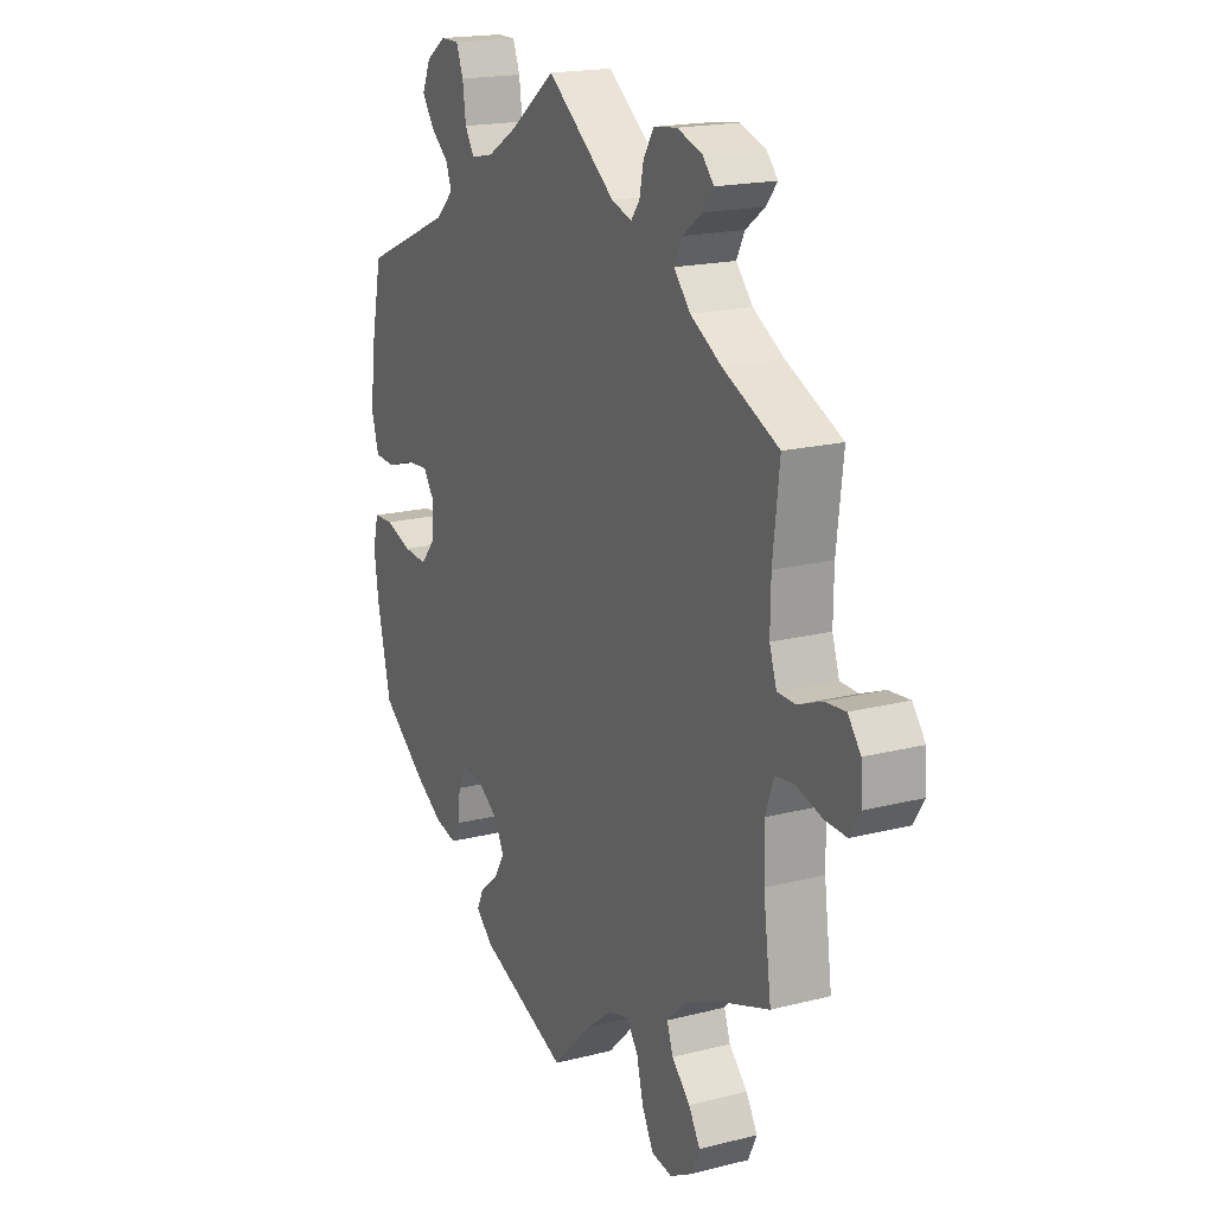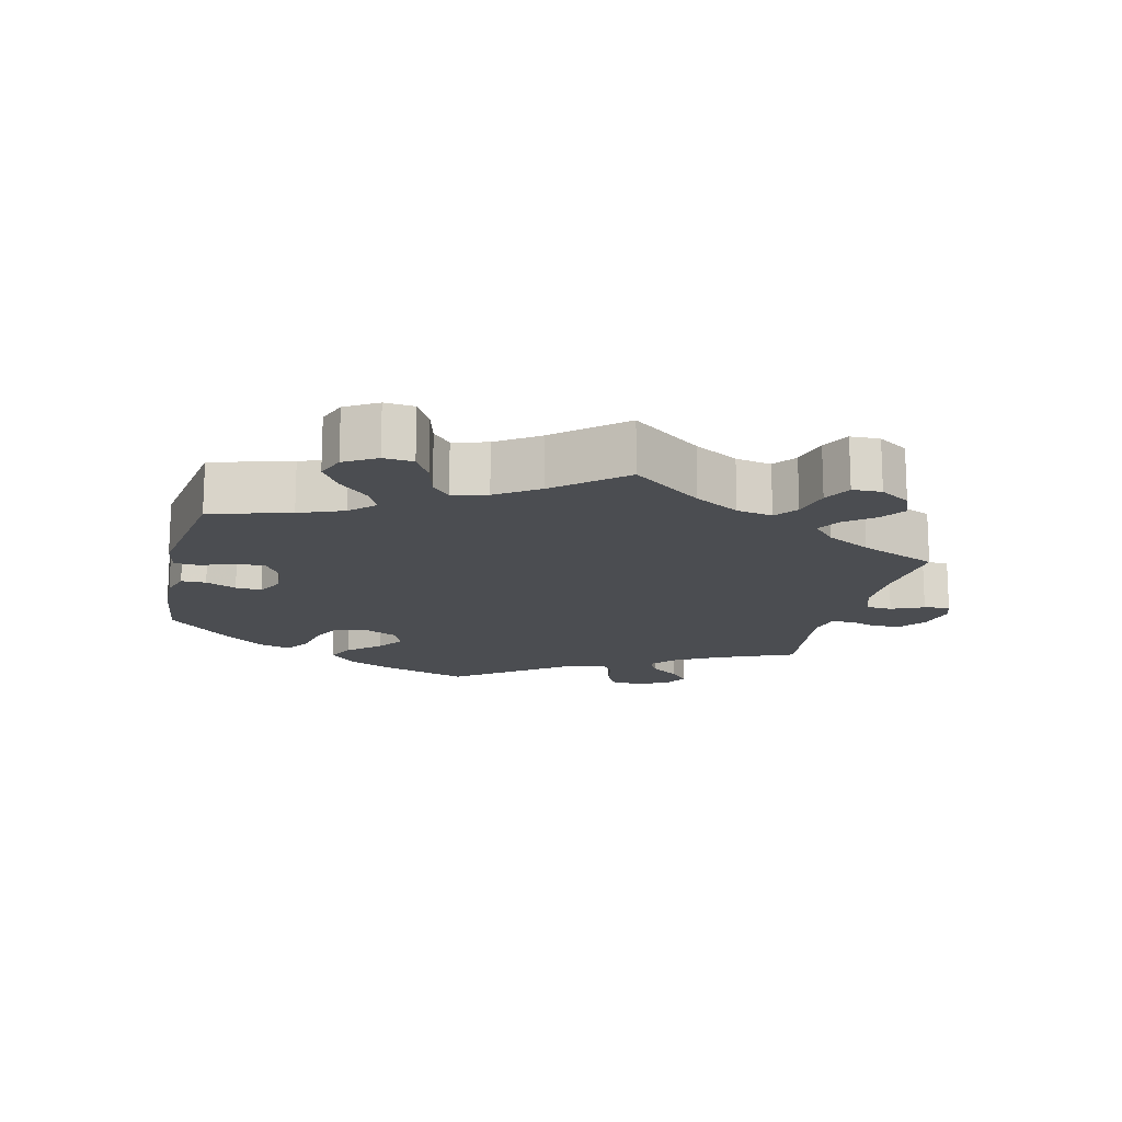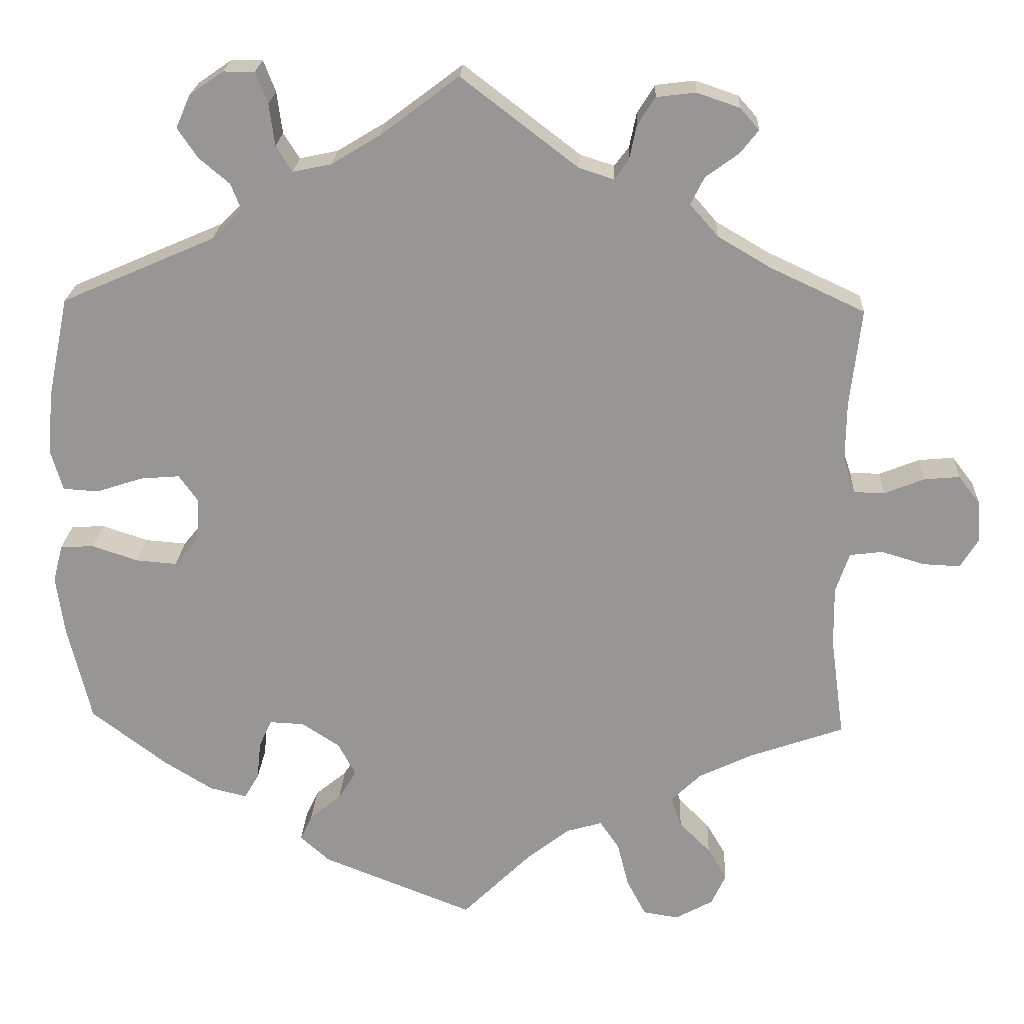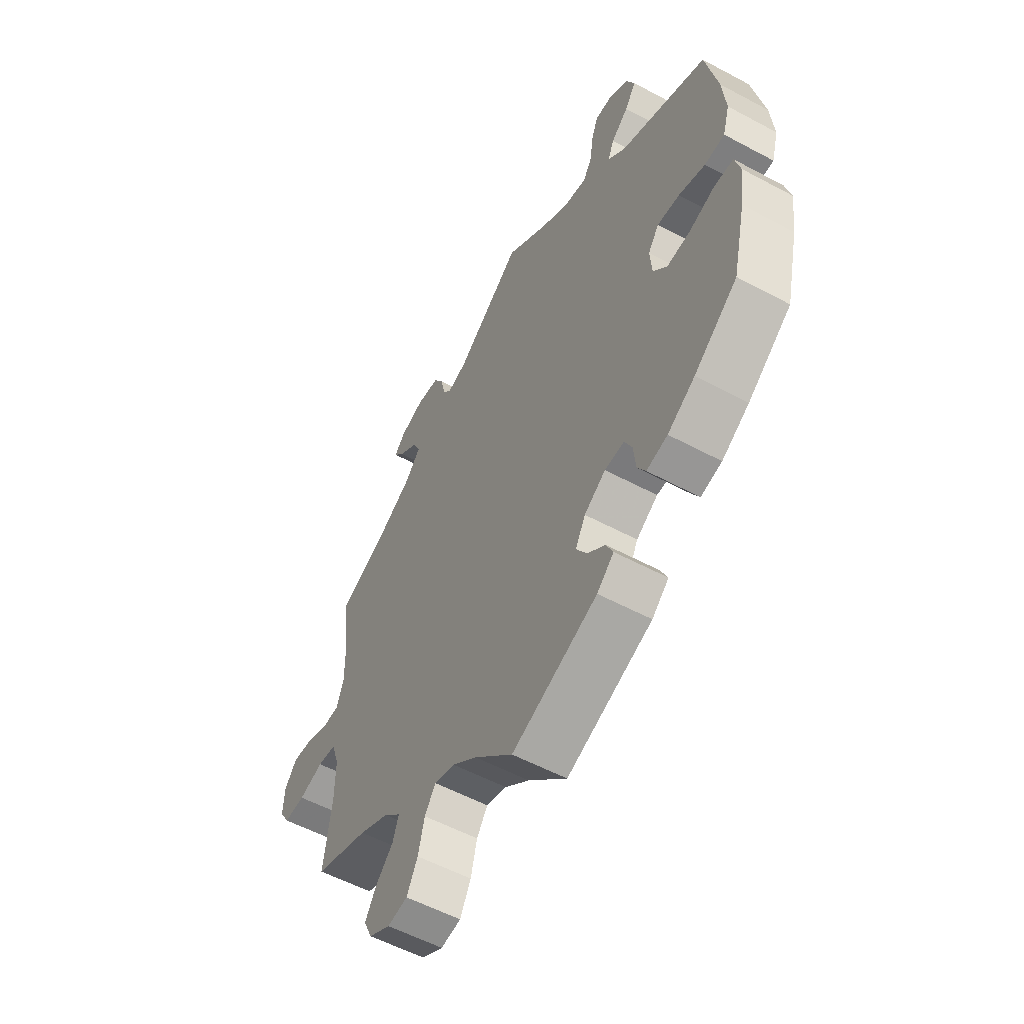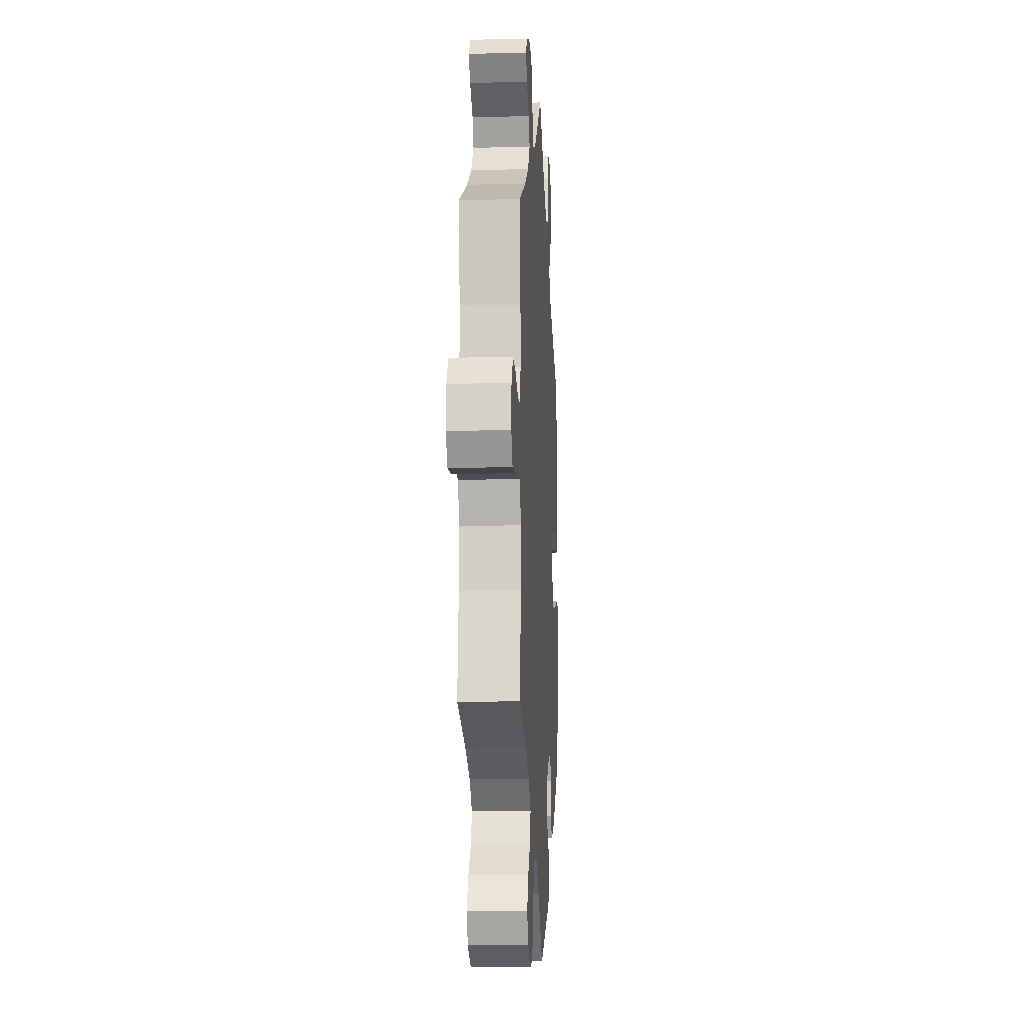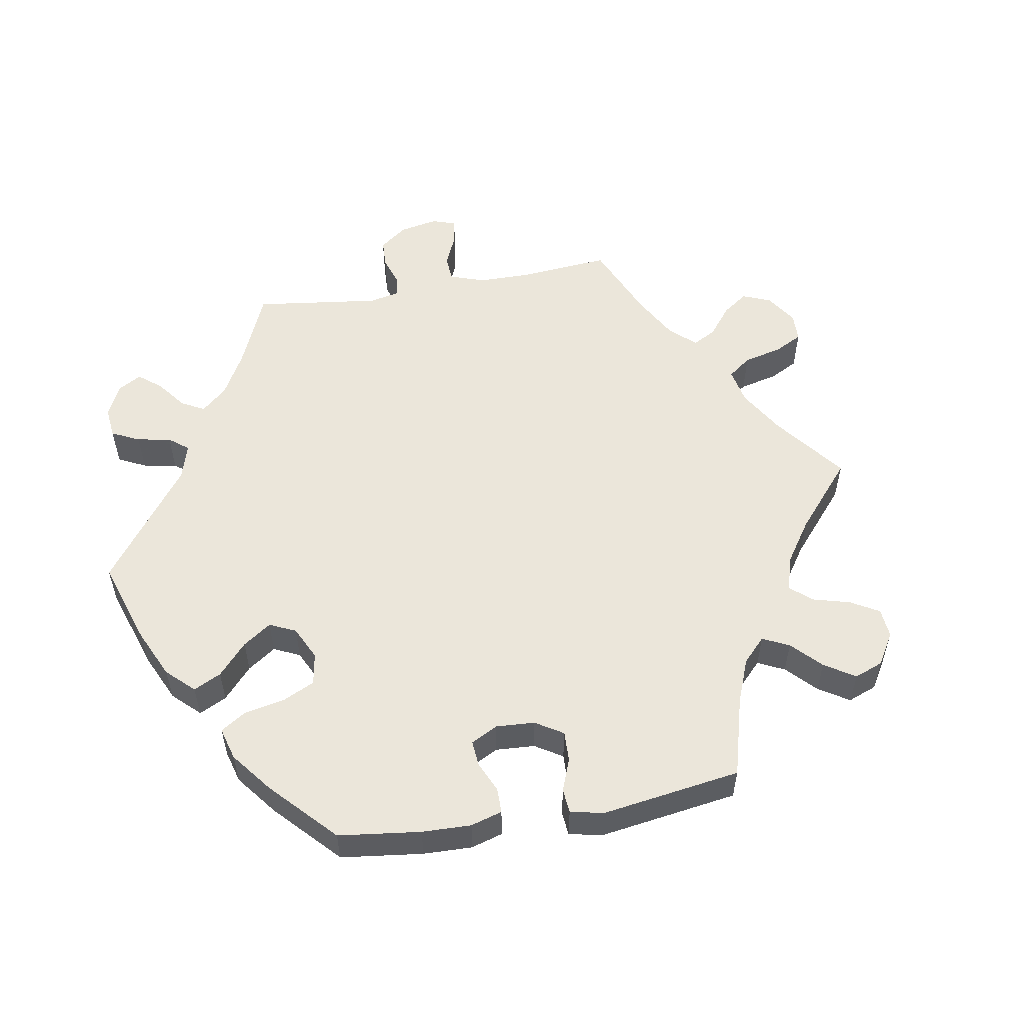
<metadata>
{"format":"obj","ext":"obj","renderer":"f3d","projection":"perspective","resolution":1024,"background":"white","views":[{"elev":18.3,"azim":-116.3,"up":"+Z"},{"elev":-15.6,"azim":-133.4,"up":"+Y"},{"elev":21.7,"azim":-177.3,"up":"+Z"},{"elev":-55.8,"azim":60.6,"up":"+Z"},{"elev":-9.7,"azim":-86.6,"up":"+Z"},{"elev":54.7,"azim":140.1,"up":"+Y"}]}
</metadata>
<code>
v 0.526 0.07 0.163
v 0.533 0.07 0.086
v 0.518 0.07 0.035
v 0.474 0.07 0.032
v 0.416 0.07 0.051
v 0.367 0.07 0.055
v 0.343 0.07 0.021
v 0.347 0.07 -0.032
v 0.377 0.07 -0.068
v 0.428 0.07 -0.064
v 0.485 0.07 -0.045
v 0.527 0.07 -0.047
v 0.539 0.07 -0.094
v 0.529 0.07 -0.167
v 0.5 0.07 -0.289
v 0.405 0.07 -0.361
v 0.345 0.07 -0.398
v 0.299 0.07 -0.409
v 0.281 0.07 -0.378
v 0.276 0.07 -0.33
v 0.26 0.07 -0.296
v 0.217 0.07 -0.298
v 0.17 0.07 -0.329
v 0.148 0.07 -0.37
v 0.171 0.07 -0.407
v 0.21 0.07 -0.439
v 0.225 0.07 -0.471
v 0.188 0.07 -0.504
v 0 0.07 -0.578
v -0.085 0.07 -0.494
v -0.139 0.07 -0.451
v -0.184 0.07 -0.438
v -0.208 0.07 -0.473
v -0.222 0.07 -0.529
v -0.246 0.07 -0.575
v -0.29 0.07 -0.582
v -0.337 0.07 -0.556
v -0.355 0.07 -0.517
v -0.331 0.07 -0.476
v -0.292 0.07 -0.437
v -0.279 0.07 -0.399
v -0.316 0.07 -0.363
v -0.382 0.07 -0.331
v -0.501 0.07 -0.289
v -0.484 0.07 -0.163
v -0.483 0.07 -0.088
v -0.5 0.07 -0.038
v -0.541 0.07 -0.033
v -0.595 0.07 -0.049
v -0.641 0.07 -0.051
v -0.663 0.07 -0.015
v -0.66 0.07 0.037
v -0.633 0.07 0.072
v -0.589 0.07 0.068
v -0.539 0.07 0.048
v -0.501 0.07 0.049
v -0.486 0.07 0.095
v -0.487 0.07 0.168
v -0.501 0.07 0.289
v -0.383 0.07 0.344
v -0.317 0.07 0.383
v -0.282 0.07 0.423
v -0.299 0.07 0.457
v -0.34 0.07 0.487
v -0.363 0.07 0.516
v -0.339 0.07 0.543
v -0.286 0.07 0.561
v -0.237 0.07 0.555
v -0.215 0.07 0.52
v -0.206 0.07 0.477
v -0.188 0.07 0.453
v -0.145 0.07 0.467
v 0 0.07 0.578
v 0.097 0.07 0.505
v 0.158 0.07 0.468
v 0.206 0.07 0.458
v 0.226 0.07 0.49
v 0.233 0.07 0.542
v 0.248 0.07 0.581
v 0.287 0.07 0.581
v 0.329 0.07 0.552
v 0.347 0.07 0.511
v 0.322 0.07 0.474
v 0.284 0.07 0.442
v 0.271 0.07 0.409
v 0.309 0.07 0.372
v 0.5 0.07 0.289
v 0.526 0 0.163
v 0.533 0 0.086
v 0.518 0 0.035
v 0.474 0 0.032
v 0.416 0 0.051
v 0.367 0 0.055
v 0.343 0 0.021
v 0.347 0 -0.032
v 0.377 0 -0.068
v 0.428 0 -0.064
v 0.485 0 -0.045
v 0.527 0 -0.047
v 0.539 0 -0.094
v 0.529 0 -0.167
v 0.5 0 -0.289
v 0.405 0 -0.361
v 0.345 0 -0.398
v 0.299 0 -0.409
v 0.281 0 -0.378
v 0.276 0 -0.33
v 0.26 0 -0.296
v 0.217 0 -0.298
v 0.17 0 -0.329
v 0.148 0 -0.37
v 0.171 0 -0.407
v 0.21 0 -0.439
v 0.225 0 -0.471
v 0.188 0 -0.504
v 0 0 -0.578
v -0.085 0 -0.494
v -0.139 0 -0.451
v -0.184 0 -0.438
v -0.208 0 -0.473
v -0.222 0 -0.529
v -0.246 0 -0.575
v -0.29 0 -0.582
v -0.337 0 -0.556
v -0.355 0 -0.517
v -0.331 0 -0.476
v -0.292 0 -0.437
v -0.279 0 -0.399
v -0.316 0 -0.363
v -0.382 0 -0.331
v -0.501 0 -0.289
v -0.484 0 -0.163
v -0.483 0 -0.088
v -0.5 0 -0.038
v -0.541 0 -0.033
v -0.595 0 -0.049
v -0.641 0 -0.051
v -0.663 0 -0.015
v -0.66 0 0.037
v -0.633 0 0.072
v -0.589 0 0.068
v -0.539 0 0.048
v -0.501 0 0.049
v -0.486 0 0.095
v -0.487 0 0.168
v -0.501 0 0.289
v -0.383 0 0.344
v -0.317 0 0.383
v -0.282 0 0.423
v -0.299 0 0.457
v -0.34 0 0.487
v -0.363 0 0.516
v -0.339 0 0.543
v -0.286 0 0.561
v -0.237 0 0.555
v -0.215 0 0.52
v -0.206 0 0.477
v -0.188 0 0.453
v -0.145 0 0.467
v 0 0 0.578
v 0.097 0 0.505
v 0.158 0 0.468
v 0.206 0 0.458
v 0.226 0 0.49
v 0.233 0 0.542
v 0.248 0 0.581
v 0.287 0 0.581
v 0.329 0 0.552
v 0.347 0 0.511
v 0.322 0 0.474
v 0.284 0 0.442
v 0.271 0 0.409
v 0.309 0 0.372
v 0.5 0 0.289
f 86 87 1 2
f 85 86 2 3
f 81 82 83 84
f 79 80 81 84
f 77 78 79 84
f 76 77 84 85
f 75 76 85 3
f 72 73 74
f 71 72 74 75
f 67 68 69 70
f 67 70 71
f 66 67 71
f 63 64 65 66
f 62 63 66 71
f 61 62 71 75
f 58 59 60
f 57 58 60 61
f 56 57 61 75
f 52 53 54 55
f 52 55 56
f 51 52 56
f 48 49 50 51
f 47 48 51 56
f 46 47 56 75
f 43 44 45
f 42 43 45 46
f 41 42 46 75
f 37 38 39 40
f 35 36 37 40
f 33 34 35 40
f 32 33 40 41
f 31 32 41 75
f 27 28 29 30
f 25 26 27 30
f 24 25 30 31
f 23 24 31 75
f 17 18 19 20
f 17 20 21
f 16 17 21
f 15 16 21
f 14 15 21
f 13 14 21 22
f 10 11 12 13
f 9 10 13 22
f 75 3 4 5
f 75 5 6
f 8 9 22 23
f 7 8 23 75
f 6 7 75
f 89 88 174 173
f 90 89 173 172
f 171 170 169 168
f 171 168 167 166
f 171 166 165 164
f 172 171 164 163
f 90 172 163 162
f 161 160 159
f 162 161 159 158
f 157 156 155 154
f 158 157 154
f 158 154 153
f 153 152 151 150
f 158 153 150 149
f 162 158 149 148
f 147 146 145
f 148 147 145 144
f 162 148 144 143
f 142 141 140 139
f 143 142 139
f 143 139 138
f 138 137 136 135
f 143 138 135 134
f 162 143 134 133
f 132 131 130
f 133 132 130 129
f 162 133 129 128
f 127 126 125 124
f 127 124 123 122
f 127 122 121 120
f 128 127 120 119
f 162 128 119 118
f 117 116 115 114
f 117 114 113 112
f 118 117 112 111
f 162 118 111 110
f 107 106 105 104
f 108 107 104
f 108 104 103
f 108 103 102
f 108 102 101
f 109 108 101 100
f 100 99 98 97
f 109 100 97 96
f 92 91 90 162
f 93 92 162
f 110 109 96 95
f 162 110 95 94
f 162 94 93
f 1 88 89 2
f 2 89 90 3
f 3 90 91 4
f 4 91 92 5
f 5 92 93 6
f 6 93 94 7
f 7 94 95 8
f 8 95 96 9
f 9 96 97 10
f 10 97 98 11
f 11 98 99 12
f 12 99 100 13
f 13 100 101 14
f 14 101 102 15
f 15 102 103 16
f 16 103 104 17
f 17 104 105 18
f 18 105 106 19
f 19 106 107 20
f 20 107 108 21
f 21 108 109 22
f 22 109 110 23
f 23 110 111 24
f 24 111 112 25
f 25 112 113 26
f 26 113 114 27
f 27 114 115 28
f 28 115 116 29
f 29 116 117 30
f 30 117 118 31
f 31 118 119 32
f 32 119 120 33
f 33 120 121 34
f 34 121 122 35
f 35 122 123 36
f 36 123 124 37
f 37 124 125 38
f 38 125 126 39
f 39 126 127 40
f 40 127 128 41
f 41 128 129 42
f 42 129 130 43
f 43 130 131 44
f 44 131 132 45
f 45 132 133 46
f 46 133 134 47
f 47 134 135 48
f 48 135 136 49
f 49 136 137 50
f 50 137 138 51
f 51 138 139 52
f 52 139 140 53
f 53 140 141 54
f 54 141 142 55
f 55 142 143 56
f 56 143 144 57
f 57 144 145 58
f 58 145 146 59
f 59 146 147 60
f 60 147 148 61
f 61 148 149 62
f 62 149 150 63
f 63 150 151 64
f 64 151 152 65
f 65 152 153 66
f 66 153 154 67
f 67 154 155 68
f 68 155 156 69
f 69 156 157 70
f 70 157 158 71
f 71 158 159 72
f 72 159 160 73
f 73 160 161 74
f 74 161 162 75
f 75 162 163 76
f 76 163 164 77
f 77 164 165 78
f 78 165 166 79
f 79 166 167 80
f 80 167 168 81
f 81 168 169 82
f 82 169 170 83
f 83 170 171 84
f 84 171 172 85
f 85 172 173 86
f 86 173 174 87
f 87 174 88 1

</code>
